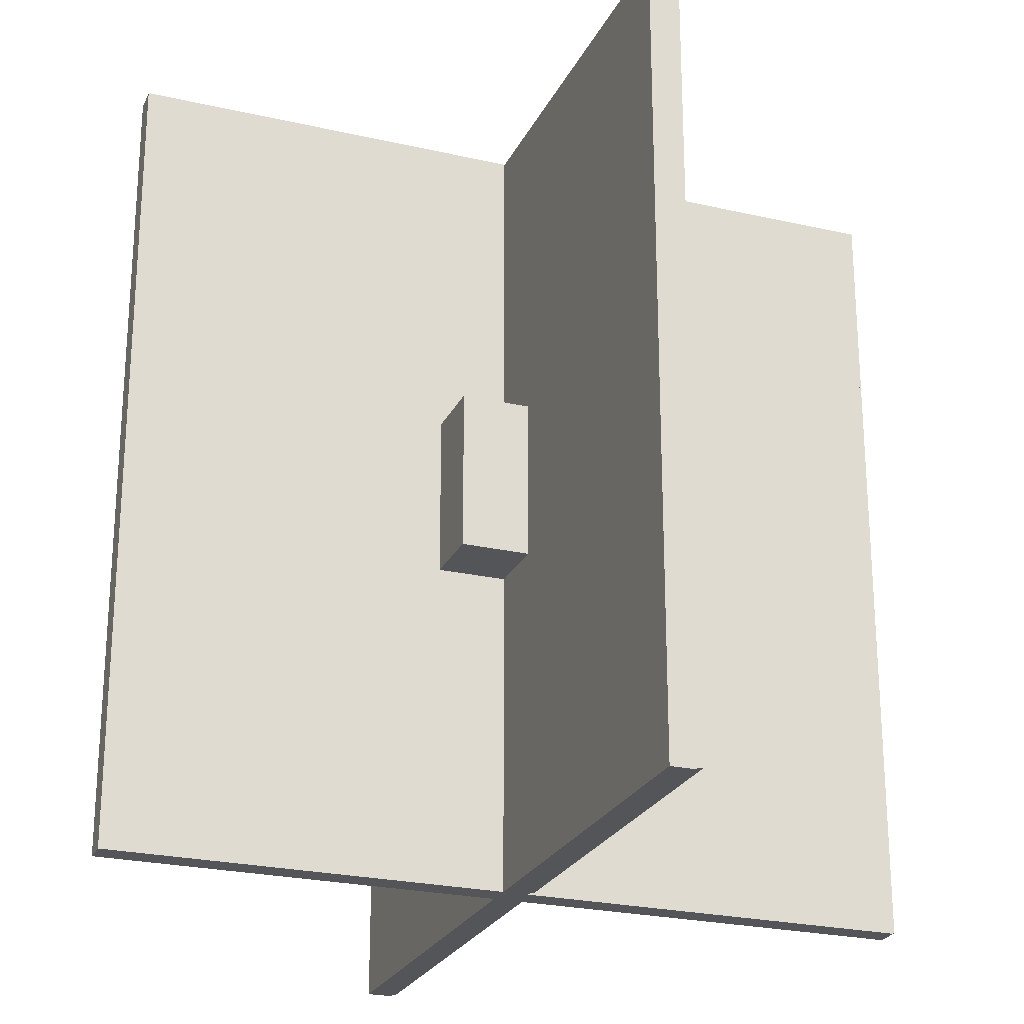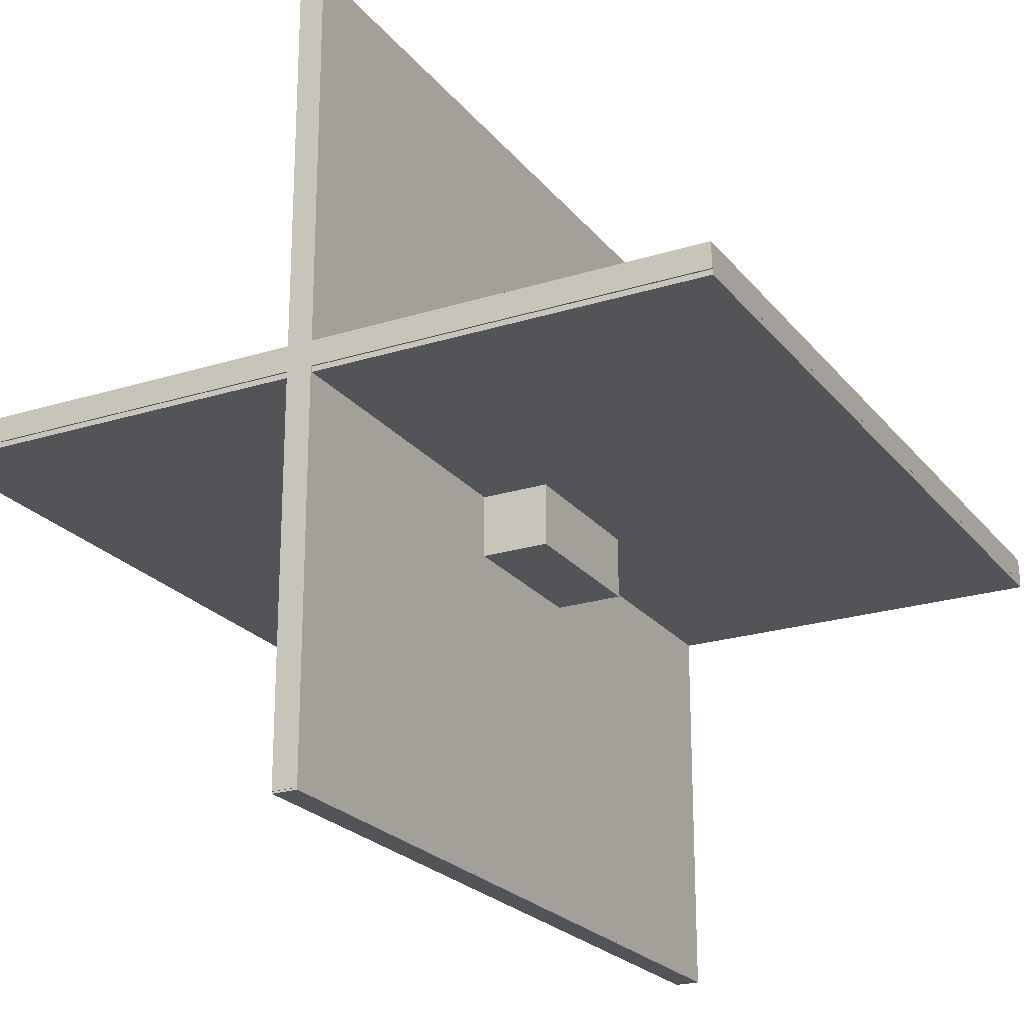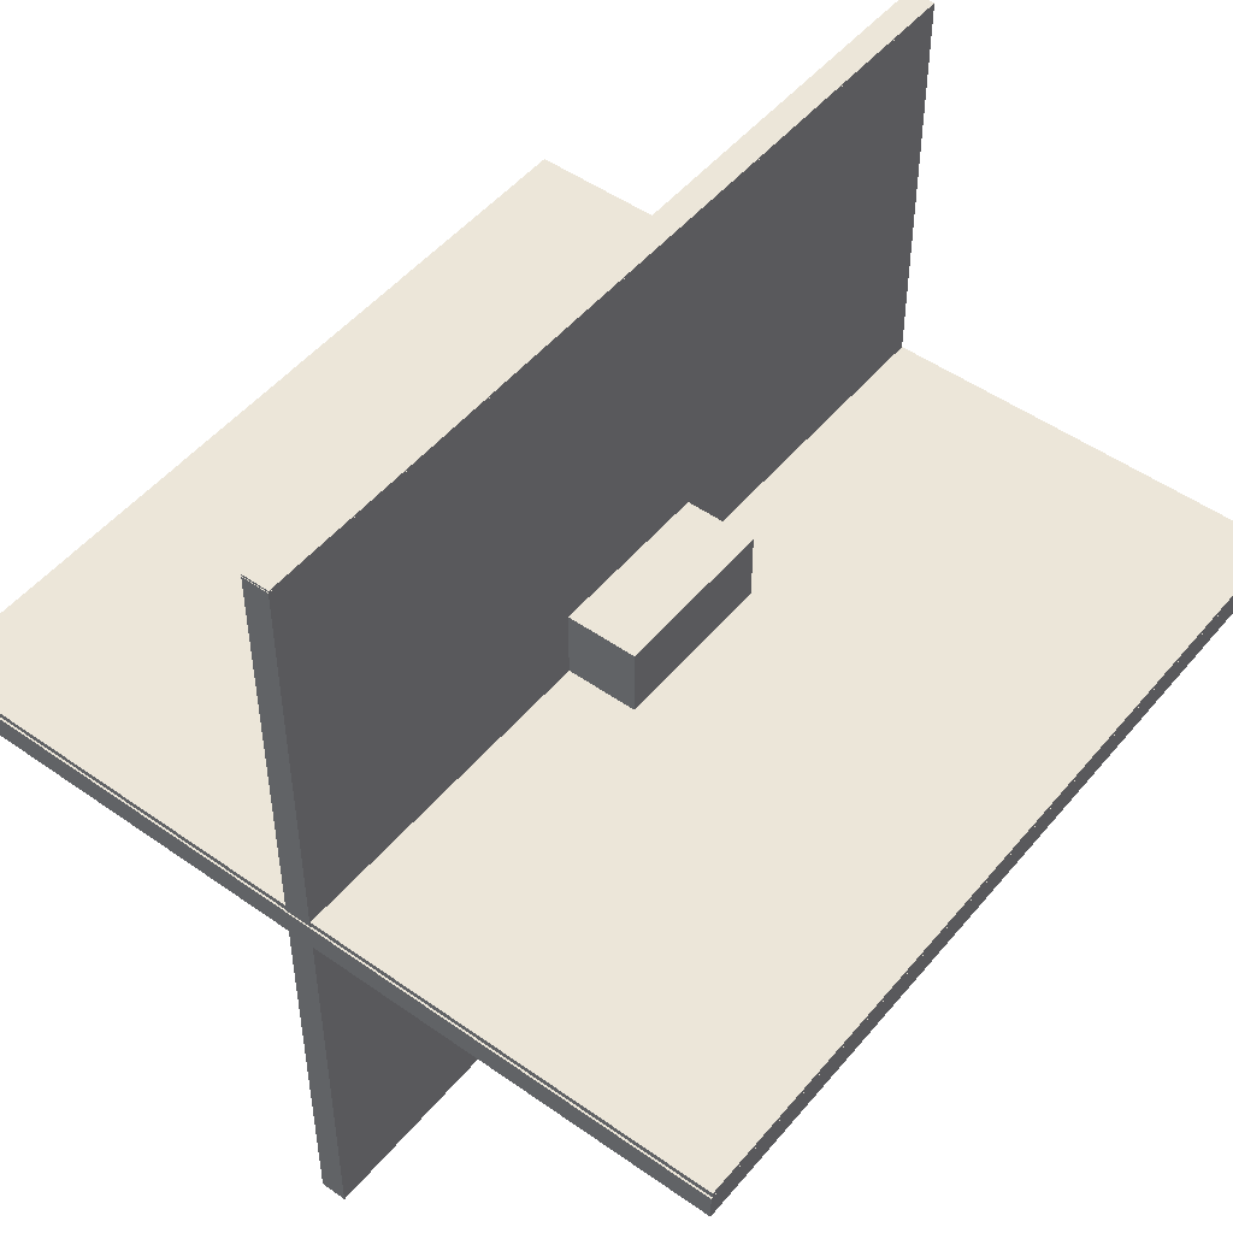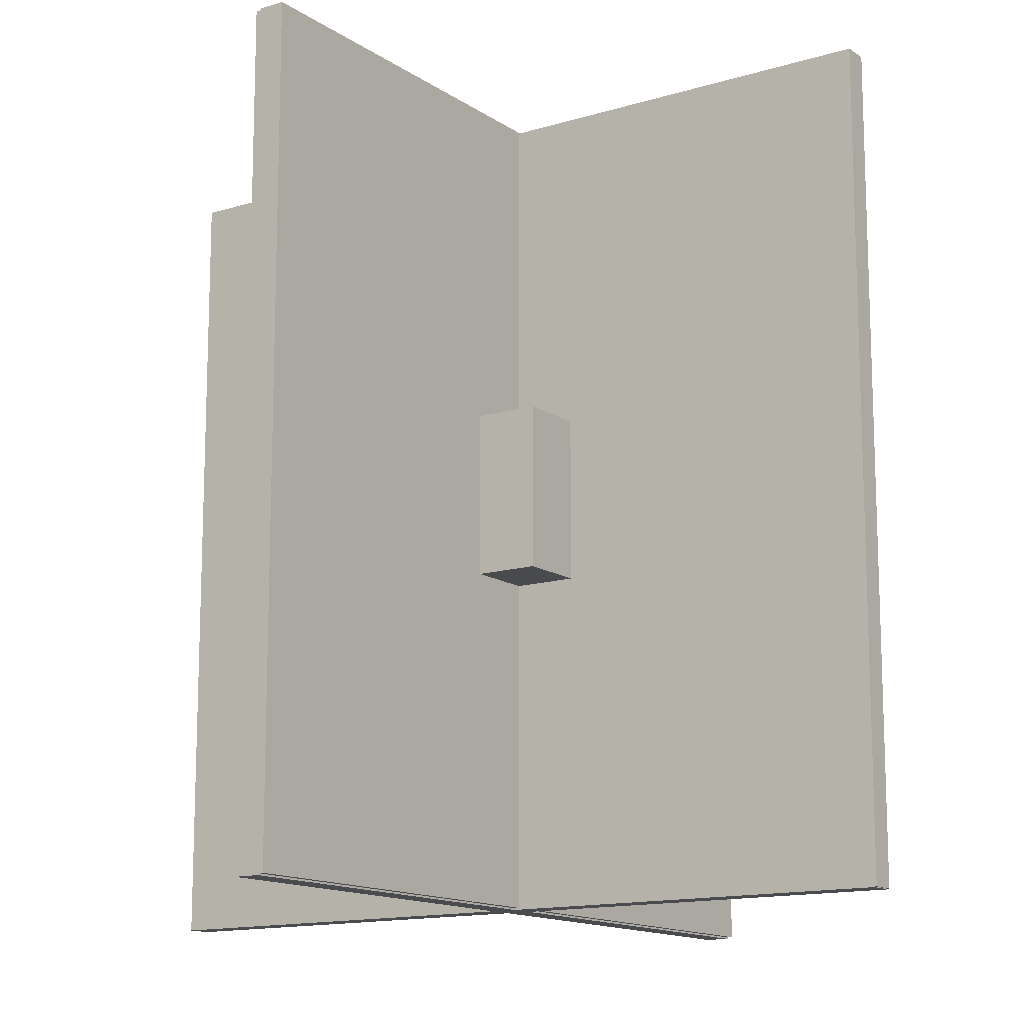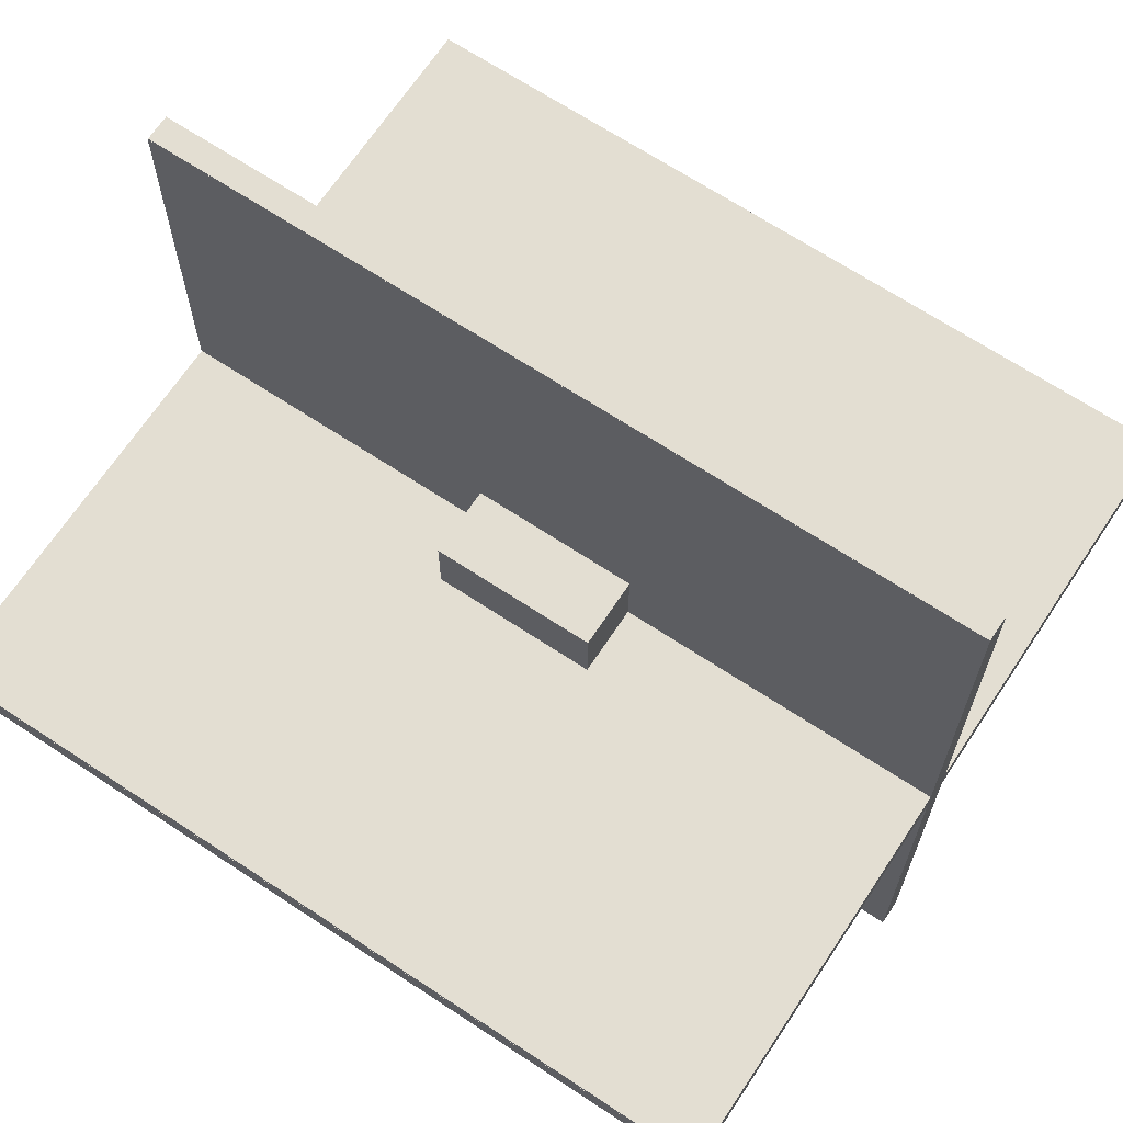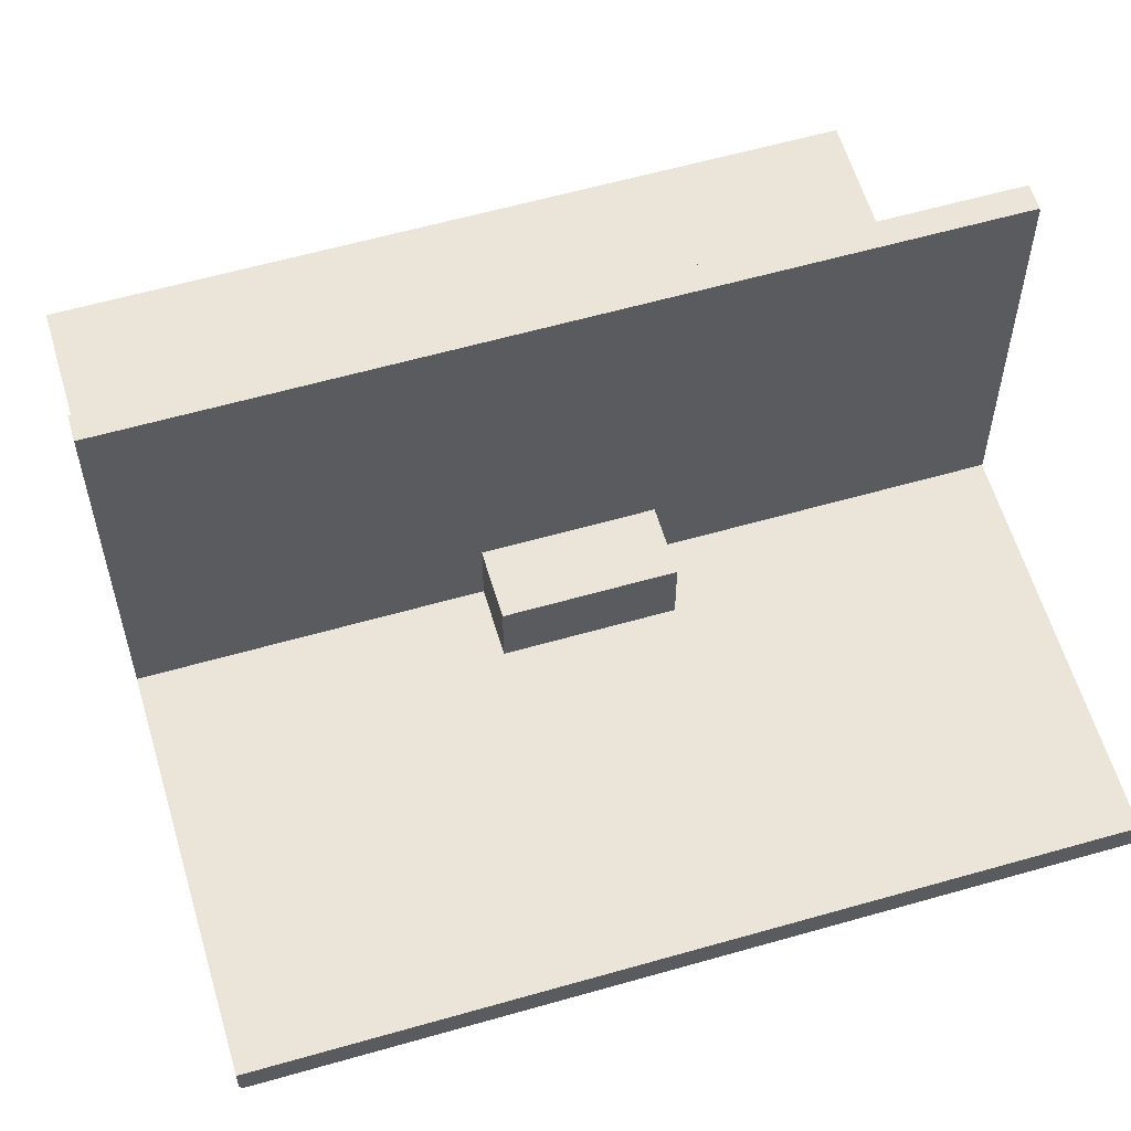
<metadata>
{"format":"obj","ext":"obj","renderer":"f3d","projection":"perspective","resolution":1024,"background":"white","views":[{"elev":-24.5,"azim":-110.7,"up":"+Z"},{"elev":-22.9,"azim":-151.9,"up":"+Y"},{"elev":49.3,"azim":38.0,"up":"+Y"},{"elev":-13.8,"azim":-55.6,"up":"+Z"},{"elev":67.5,"azim":123.5,"up":"+Y"},{"elev":59.4,"azim":-106.4,"up":"+Y"}]}
</metadata>
<code>
o Cube.002_Cube.003
v -0.5 -0.5 0.5
v -0.5 -0.5 -0.5
v 0.5 -0.5 -0.5
v 0.5 -0.5 0.5
v -0.5 0.5 0.5
v -0.5 0.5 -0.5
v 0.5 0.5 -0.5
v 0.5 0.5 0.5
f 6 2 1
f 7 3 2
f 8 4 3
f 5 1 4
f 2 3 4
f 7 6 5
f 5 6 1
f 6 7 2
f 7 8 3
f 8 5 4
f 1 2 4
f 8 7 5
o Cube.001_Cube.002
v -0.5 -0.5 0.5
v -0.5 -0.5 -0.5
v 0.5 -0.5 -0.5
v 0.5 -0.5 0.5
v -0.5 0.5 0.5
v -0.5 0.5 -0.5
v 0.5 0.5 -0.5
v 0.5 0.5 0.5
f 14 10 9
f 15 11 10
f 16 12 11
f 13 9 12
f 10 11 12
f 15 14 13
f 13 14 9
f 14 15 10
f 15 16 11
f 16 13 12
f 9 10 12
f 16 15 13
o Cube_Cube.001
v -0.5 -0.5 0.5
v -0.5 -0.5 -0.5
v 0.5 -0.5 -0.5
v 0.5 -0.5 0.5
v -0.5 0.5 0.5
v -0.5 0.5 -0.5
v 0.5 0.5 -0.5
v 0.5 0.5 0.5
f 22 18 17
f 23 19 18
f 24 20 19
f 21 17 20
f 18 19 20
f 23 22 21
f 21 22 17
f 22 23 18
f 23 24 19
f 24 21 20
f 17 18 20
f 24 23 21
o Cube.001_Cube.003
v 0.07812 2.5 2.5
v 0.07812 2.5 -2.5
v -0.07813 2.5 -2.5
v -0.07813 2.5 2.5
v 0.07813 -2.5 -2.5
v -0.07812 -2.5 -2.5
v 0.07813 -2.5 2.5
v -0.07812 -2.5 2.5
f 26 27 28
f 29 30 27
f 31 32 30
f 31 25 28
f 27 30 32
f 25 31 29
f 25 26 28
f 26 29 27
f 29 31 30
f 32 31 28
f 28 27 32
f 26 25 29
o Cube_Cube.001
v 0.07819 2.489 2.503
v 0.07819 2.489 -2.497
v -0.07806 2.489 -2.497
v -0.07806 2.489 2.503
v 0.0782 -2.511 -2.497
v -0.07805 -2.511 -2.497
v 0.0782 -2.511 2.503
v -0.07805 -2.511 2.503
f 34 35 36
f 37 38 35
f 39 40 38
f 39 33 36
f 35 38 40
f 33 39 37
f 33 34 36
f 34 37 35
f 37 39 38
f 40 39 36
f 36 35 40
f 34 33 37
o Cube.003_Cube.005
v -2.5 0.07812 2.5
v -2.5 0.07812 -2.5
v -2.5 -0.07812 -2.5
v -2.5 -0.07812 2.5
v 2.5 0.07812 -2.5
v 2.5 -0.07812 -2.5
v 2.5 0.07812 2.5
v 2.5 -0.07812 2.5
f 42 43 44
f 45 46 43
f 47 48 46
f 41 44 48
f 43 46 48
f 41 47 45
f 41 42 44
f 42 45 43
f 45 47 46
f 47 41 48
f 44 43 48
f 42 41 45
o Cube.002_Cube.004
v -2.5 0.04457 2.51
v -2.5 0.04457 -2.49
v -2.5 -0.1117 -2.49
v -2.5 -0.1117 2.51
v 2.5 0.04457 -2.49
v 2.5 -0.1117 -2.49
v 2.5 0.04457 2.51
v 2.5 -0.1117 2.51
f 50 51 52
f 53 54 51
f 55 56 54
f 49 52 56
f 51 54 56
f 49 55 53
f 49 50 52
f 50 53 51
f 53 55 54
f 55 49 56
f 52 51 56
f 50 49 53

</code>
